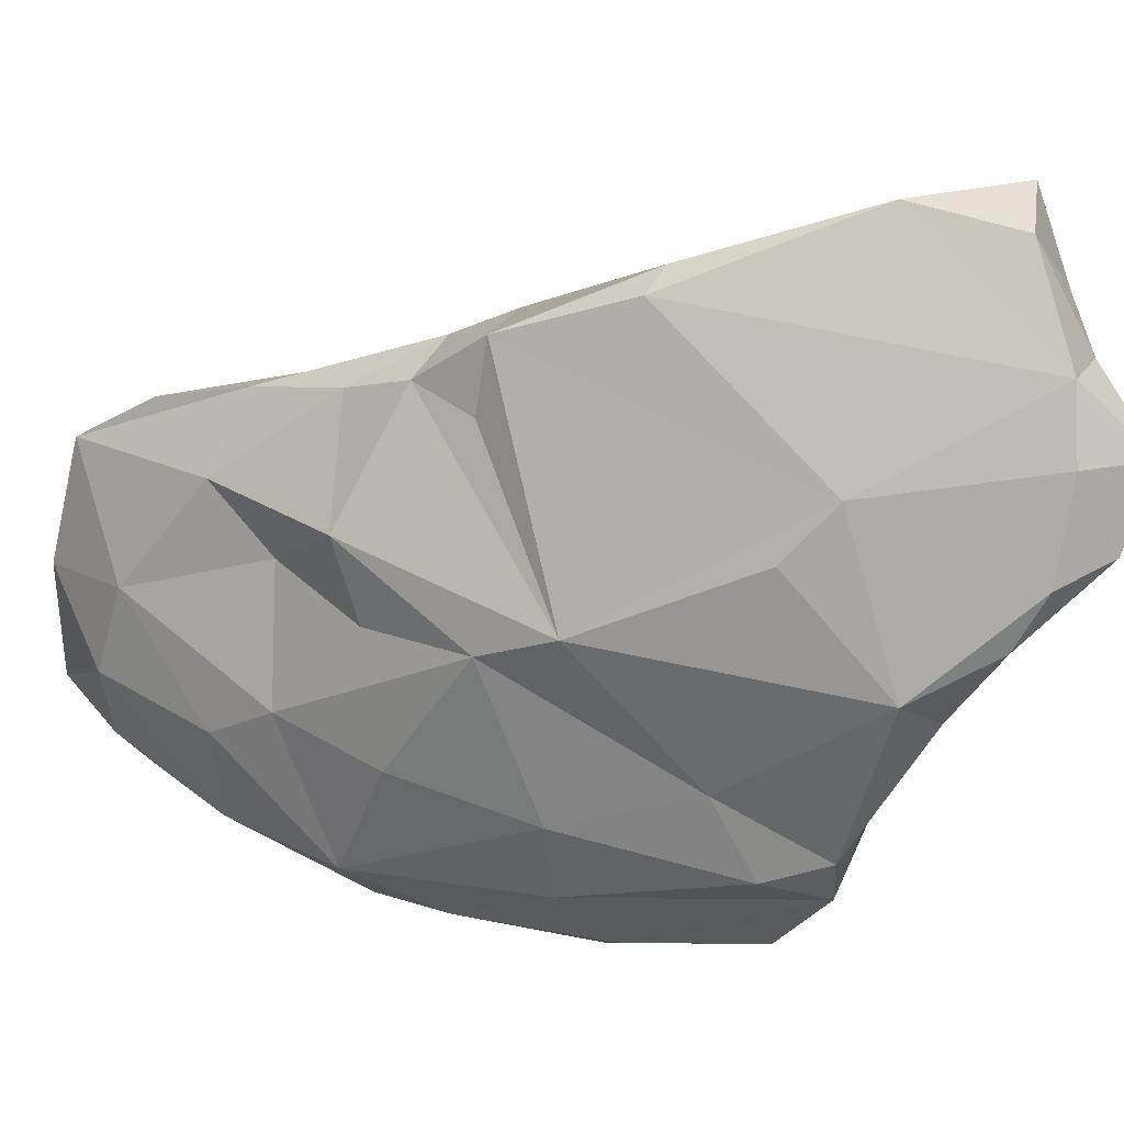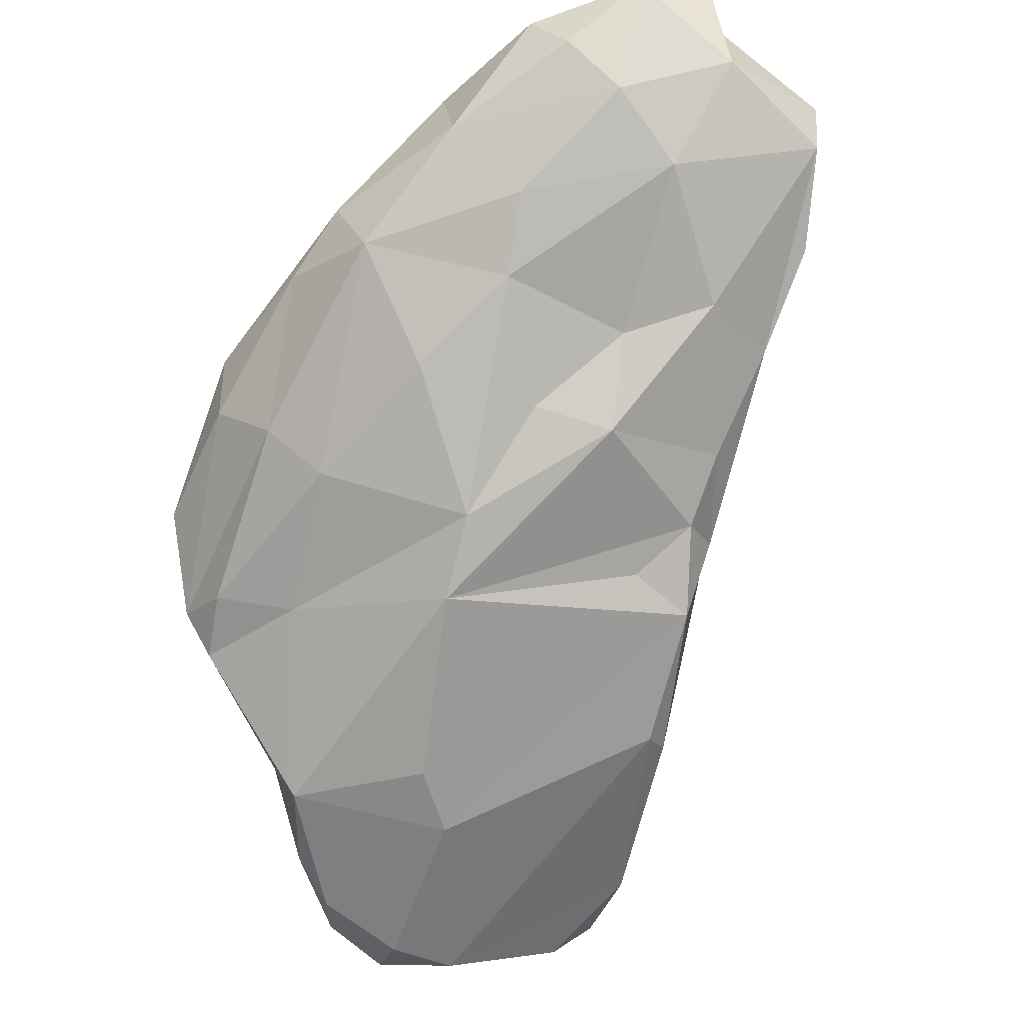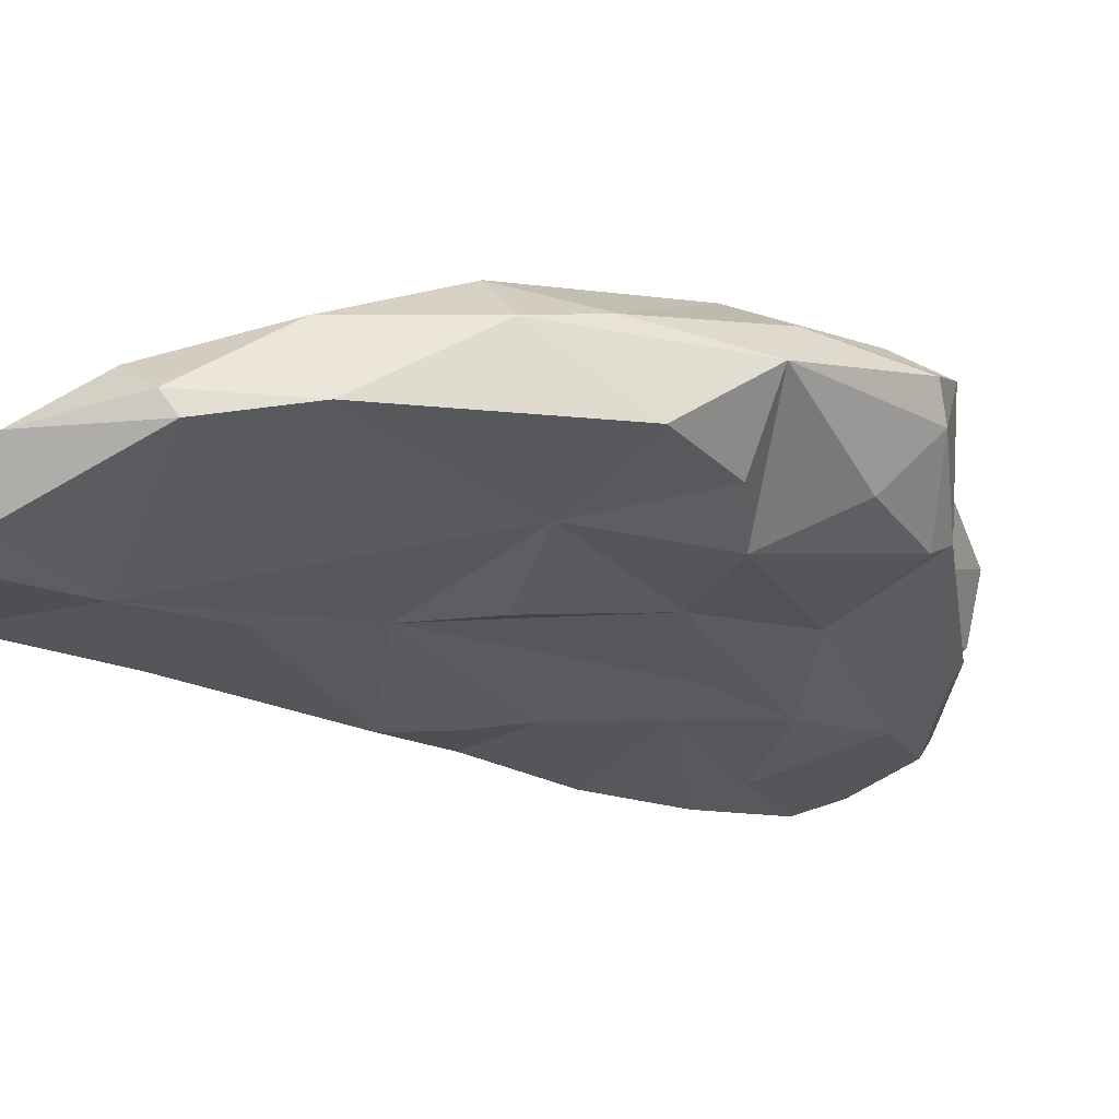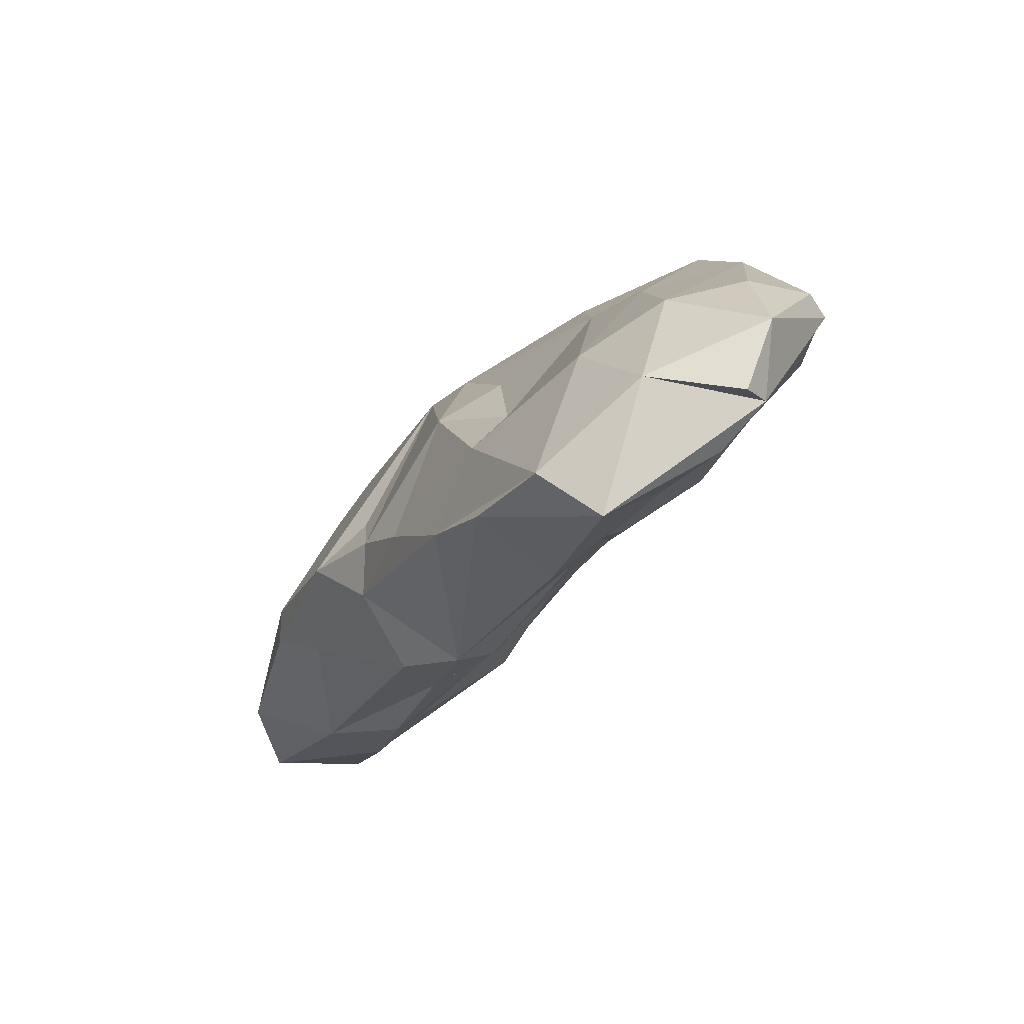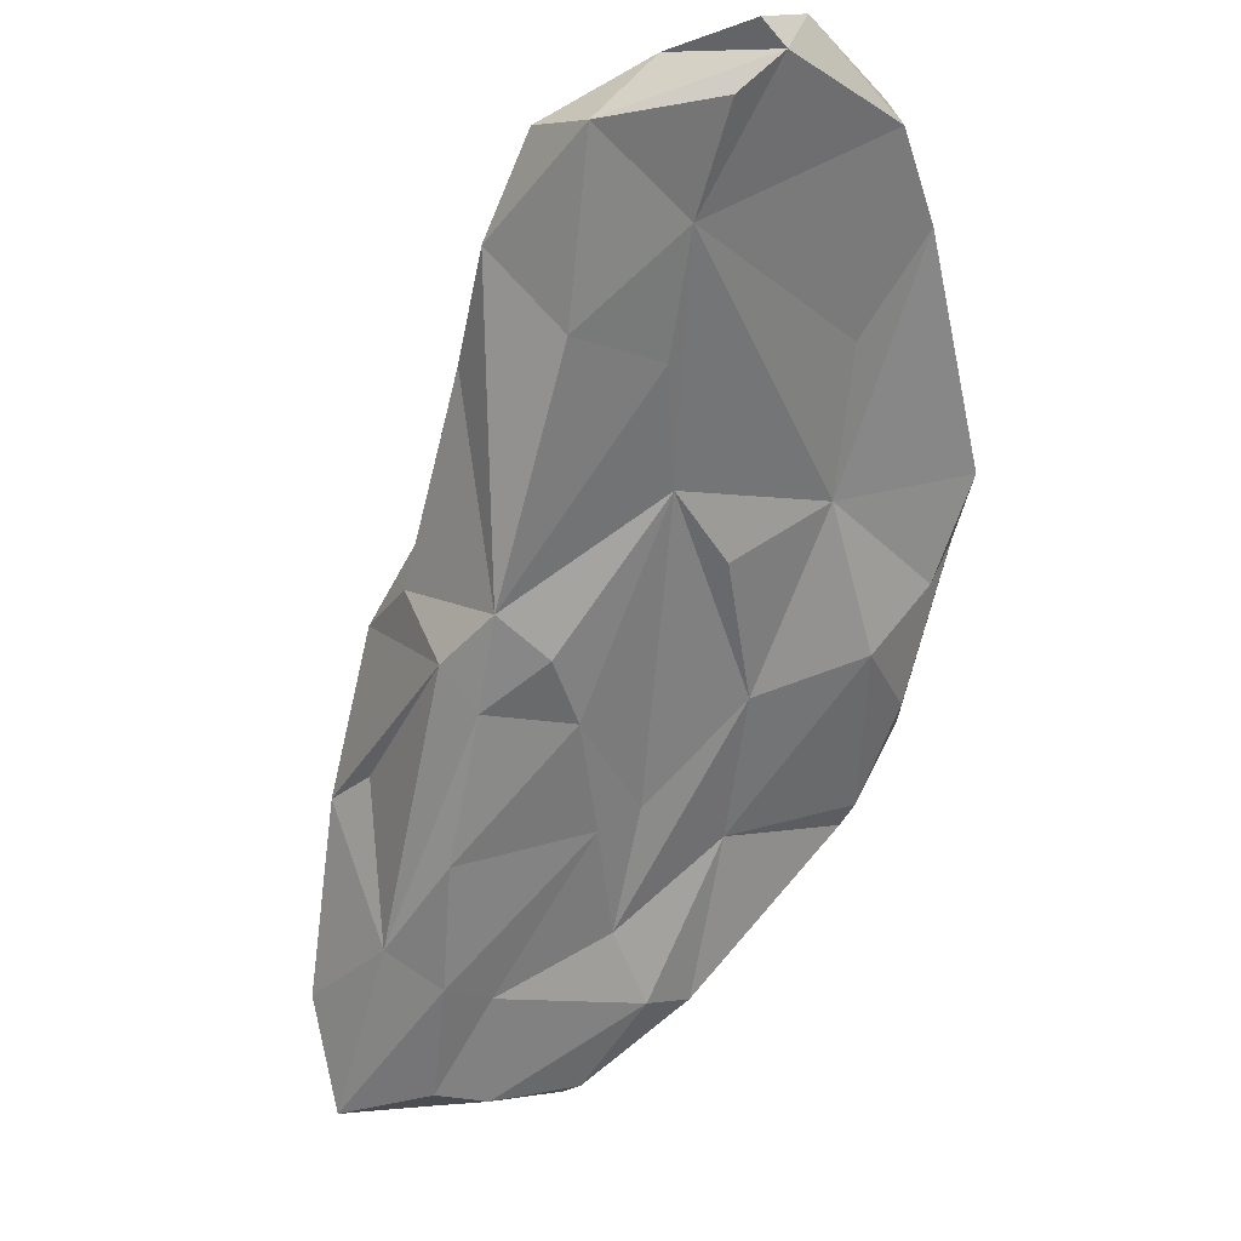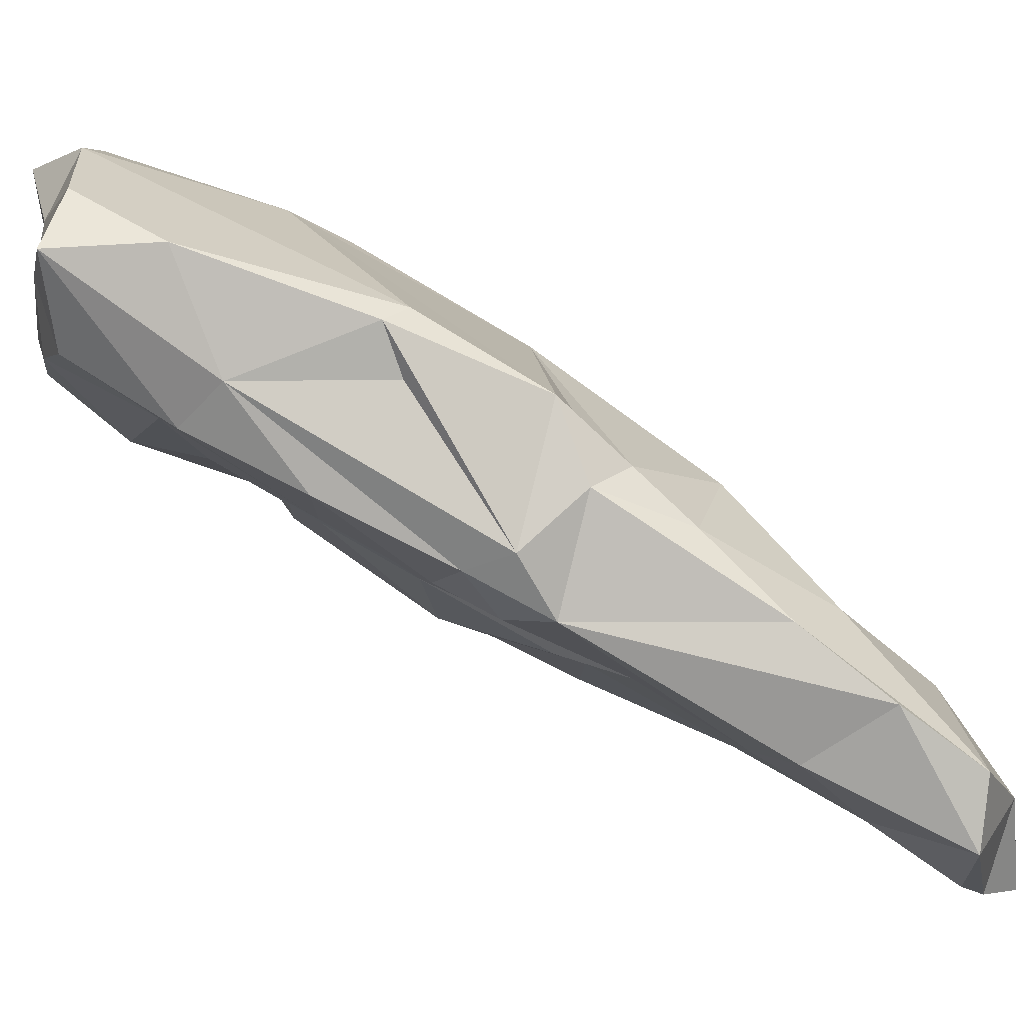
<metadata>
{"format":"obj","ext":"obj","renderer":"f3d","projection":"perspective","resolution":1024,"background":"white","views":[{"elev":74.7,"azim":-116.1,"up":"+Z"},{"elev":53.1,"azim":-9.4,"up":"+Y"},{"elev":-66.2,"azim":-144.6,"up":"+Z"},{"elev":36.9,"azim":112.6,"up":"+Y"},{"elev":-9.6,"azim":126.2,"up":"+Y"},{"elev":17.6,"azim":72.4,"up":"+Z"}]}
</metadata>
<code>
o 10
v -0.1696 -0.096 -0.03775
v 0.017 0.1818 -0.04792
v 0.05788 0.2599 -0.2029
v 0.009054 0.1429 -0.1522
v -0.1535 -0.006364 0.06554
v -0.1535 -0.006364 0.06554
v 0.01842 -0.1236 0.02162
v -0.04852 0.1407 -0.01697
v -0.08741 0.1721 -0.1357
v -0.08741 0.1721 -0.1357
v -0.08741 0.1721 -0.1357
v 0.1343 0.2314 -0.08364
v 0.02782 0.02167 -0.07724
v 0.1899 0.2267 -0.1922
v 0.1899 0.2267 -0.1922
v 0.07726 0.272 -0.1689
v 0.07726 0.272 -0.1689
v 0.07726 0.272 -0.1689
v 0.1051 0.2645 -0.1269
v 0.1051 0.2645 -0.1269
v -0.07876 -0.07711 0.1683
v -0.0295 0.07315 0.06334
v 0.1676 0.1722 -0.1511
v 0.1676 0.1722 -0.1511
v -0.01243 -0.278 0.1253
v 0.1143 -0.03968 -0.01824
v -0.03156 0.06352 -0.11
v -0.1184 0.0895 -0.1561
v -0.1184 0.0895 -0.1561
v -0.1257 0.02782 -0.1196
v -0.1257 0.02782 -0.1196
v -0.04203 -0.04463 -0.04422
v -0.1233 0.1372 -0.1111
v -0.1685 -0.03635 -0.07271
v -0.1685 -0.03635 -0.07271
v -0.1685 -0.03635 -0.07271
v -0.1224 -0.2583 0.1777
v -0.1719 -0.1594 0.1753
v -0.1719 -0.1594 0.1753
v -0.1719 -0.1594 0.1753
v 0.1686 0.2534 -0.2108
v 0.1686 0.2534 -0.2108
v 0.1686 0.2534 -0.2108
v 0.1686 0.2534 -0.2108
v 0.1686 0.2534 -0.2108
v -0.09417 -0.2503 0.1473
v 0.1345 0.1098 -0.1112
v -0.07892 -0.2717 0.1209
v -0.07892 -0.2717 0.1209
v -0.1161 -0.2272 0.1225
v 0.08164 0.0542 -0.07784
v -0.07033 -0.2683 0.1003
v -0.07033 -0.2683 0.1003
v -0.07033 -0.2683 0.1003
v -0.01051 -0.1083 0.0116
v -0.1328 -0.2122 0.06624
v 0.02443 -0.2185 0.09399
v -0.166 -0.1187 0.03546
v 0.2007 0.1136 -0.09435
v 0.2007 0.1136 -0.09435
v -0.2281 -0.04577 0.02938
v -0.2281 -0.04577 0.02938
v 0.1017 -0.1482 0.06355
v -0.1798 -0.1069 -0.01977
v -0.1798 -0.1069 -0.01977
v -0.1798 -0.1069 -0.01977
v -0.03412 -0.1787 0.04958
v -0.2169 -0.03808 -0.04088
v -0.2169 -0.03808 -0.04088
v -0.2285 -0.01293 -0.03554
v -0.01449 -0.2806 0.1737
v -0.01449 -0.2806 0.1737
v -0.01449 -0.2806 0.1737
v -0.01449 -0.2806 0.1737
v -0.1559 -0.2265 0.1978
v 0.1489 -0.04118 0.03343
v 0.1489 -0.04118 0.03343
v -0.2157 -0.05018 0.06442
v -0.2157 -0.05018 0.06442
v -0.2042 -0.01116 0.04333
v -0.2042 -0.01116 0.04333
v -0.1862 0.06254 -0.06085
v -0.1862 0.06254 -0.06085
v 0.1155 -0.007063 0.1143
v 0.1155 -0.007063 0.1143
v 0.07339 0.1124 0.03796
v 0.09112 0.1429 -0.01907
v 0.1841 0.2624 -0.1414
v 0.1841 0.2624 -0.1414
v 0.1841 0.2624 -0.1414
v 0.1841 0.2624 -0.1414
v 0.02492 0.1178 0.01364
v 0.1413 0.005189 0.0658
v 0.1413 0.005189 0.0658
v 0.08304 0.01663 0.09106
v -0.07364 -0.2193 0.05294
v -0.07364 -0.2193 0.05294
v -0.04985 0.03119 0.09966
v -0.1539 0.08454 -0.02185
v -0.1539 0.08454 -0.02185
v -0.1223 0.07599 0.01445
v -0.0585 -0.267 0.1964
v -0.0585 -0.267 0.1964
v -0.0731 -0.2405 0.2363
v -0.0731 -0.2405 0.2363
v -0.0731 -0.2405 0.2363
v 0.133 0.2859 -0.2011
v 0.133 0.2859 -0.2011
v 0.133 0.2859 -0.2011
v 0.133 0.2859 -0.2011
v 0.133 0.2859 -0.2011
v 0.1525 0.1584 -0.02069
v 0.1532 -0.01814 -0.008843
v 0.1532 -0.01814 -0.008843
v 0.05908 -0.2155 0.2046
v 0.05908 -0.2155 0.2046
v 0.05908 -0.2155 0.2046
v 0.131 -0.06801 0.01979
v -0.145 -0.1846 0.1354
v 0.1249 0.03657 0.0706
v -0.1236 -0.2637 0.2154
v -0.1236 -0.2637 0.2154
v -0.003832 0.2052 -0.1958
v -0.003832 0.2052 -0.1958
v -0.003832 0.2052 -0.1958
v -0.005541 0.2327 -0.1413
v -0.005541 0.2327 -0.1413
v -0.005541 0.2327 -0.1413
v -0.178 0.06523 -0.105
v -0.178 0.06523 -0.105
v -0.178 0.06523 -0.105
v -0.178 0.06523 -0.105
v -0.157 -0.1874 0.1994
v -0.157 -0.1874 0.1994
v 0.03858 -0.2852 0.2009
v 0.03858 -0.2852 0.2009
v 0.03858 -0.2852 0.2009
v -0.07379 0.1852 -0.09001
v -0.07379 0.1852 -0.09001
v 0.005396 -0.2614 0.2277
v 0.005396 -0.2614 0.2277
v 0.005396 -0.2614 0.2277
v 0.005396 -0.2614 0.2277
v -0.1808 -0.1251 0.1187
v -0.1808 -0.1251 0.1187
v -0.0681 -0.1182 0.1921
v 0.07292 -0.0692 -0.006185
v -0.1694 -0.1011 0.1576
v -0.1694 -0.1011 0.1576
v -0.1128 -0.221 0.2264
v -0.1128 -0.221 0.2264
v -0.1159 -0.2155 0.0508
v -0.1159 -0.2155 0.0508
v -0.1159 -0.2155 0.0508
v 0.2365 0.2167 -0.09724
v 0.2365 0.2167 -0.09724
v 0.2232 0.1639 -0.05444
v 0.2232 0.1639 -0.05444
v 0.2232 0.1639 -0.05444
v 0.2232 0.1639 -0.05444
v 0.2232 0.1639 -0.05444
v 0.0317 0.2196 -0.08688
v -0.08812 -0.1196 0.005696
v -0.08812 -0.1196 0.005696
v -0.08812 -0.1196 0.005696
v 0.1888 0.1129 -0.01082
v 0.1888 0.1129 -0.01082
v 0.05557 0.2441 -0.2129
v 0.05557 0.2441 -0.2129
v 0.05557 0.2441 -0.2129
v -0.09918 -0.01644 -0.09341
v -0.09918 -0.01644 -0.09341
v -0.09918 -0.01644 -0.09341
v 0.02546 -0.2743 0.1368
v 0.06373 -0.215 0.09818
v 0.1482 0.06887 0.03723
v 0.2478 0.207 -0.1432
v 0.2478 0.207 -0.1432
v 0.2478 0.207 -0.1432
v 0.09962 -0.09225 0.126
v 0.08222 -0.1917 0.1285
v 0.08222 -0.1917 0.1285
v 0.08222 -0.1917 0.1285
v 0.1824 0.2682 -0.2035
v 0.1824 0.2682 -0.2035
v 0.1824 0.2682 -0.2035
v 0.09415 -0.1026 0.1601
v 0.09415 -0.1026 0.1601
v 0.08295 -0.08315 0.1632
v 0.1841 0.2624 -0.1414
f 74 49 25
f 71 103 48
f 137 74 174
f 22 6 98
f 146 21 148
f 27 29 124
f 13 51 32
f 27 30 29
f 146 85 98
f 147 63 7
f 7 67 55
f 129 173 36
f 4 27 124
f 106 189 146
f 12 162 2
f 62 58 78
f 172 1 34
f 148 21 98
f 101 6 22
f 67 57 97
f 92 2 22
f 140 136 117
f 32 55 67
f 162 19 127
f 147 26 118
f 139 100 101
f 86 120 176
f 87 2 92
f 2 162 139
f 86 87 92
f 51 47 113
f 87 86 112
f 124 169 4
f 11 33 138
f 172 32 165
f 47 51 24
f 139 162 127
f 75 122 150
f 61 81 99
f 85 120 95
f 151 106 146
f 80 101 100
f 161 167 114
f 55 147 7
f 81 79 5
f 115 189 106
f 80 6 101
f 98 120 86
f 126 11 138
f 56 119 58
f 83 33 130
f 101 22 8
f 90 107 20
f 77 180 182
f 156 89 12
f 131 28 31
f 7 57 67
f 181 137 175
f 113 26 51
f 27 51 13
f 97 165 67
f 31 171 131
f 67 165 32
f 146 98 21
f 110 3 17
f 87 112 12
f 88 43 185
f 162 12 19
f 12 112 156
f 152 64 164
f 17 3 128
f 69 66 62
f 83 61 99
f 69 62 70
f 65 68 1
f 34 1 68
f 58 119 78
f 132 35 69
f 132 70 82
f 78 119 145
f 50 119 56
f 52 56 154
f 48 56 52
f 131 10 28
f 123 28 10
f 153 96 54
f 103 46 48
f 48 50 56
f 149 79 144
f 119 40 145
f 154 56 66
f 46 50 48
f 58 66 56
f 119 50 37
f 138 33 99
f 75 119 37
f 50 46 37
f 58 62 66
f 119 75 40
f 37 46 103
f 62 82 70
f 75 37 122
f 37 103 122
f 70 132 69
f 178 60 23
f 24 59 47
f 86 22 98
f 139 8 2
f 128 125 9
f 75 134 40
f 59 113 47
f 81 61 79
f 27 32 172
f 2 8 22
f 8 139 101
f 165 65 1
f 148 98 6
f 133 148 38
f 144 39 149
f 189 115 187
f 163 96 153
f 57 175 174
f 25 49 53
f 109 45 168
f 110 170 3
f 23 15 178
f 42 14 24
f 98 85 95
f 135 141 72
f 24 4 169
f 170 125 3
f 102 73 143
f 79 149 5
f 75 150 134
f 4 24 27
f 27 24 51
f 166 112 176
f 12 2 87
f 176 112 86
f 77 94 84
f 85 93 120
f 188 77 84
f 188 180 77
f 120 98 95
f 147 51 26
f 175 63 181
f 147 55 51
f 26 113 118
f 27 13 32
f 146 189 85
f 55 32 51
f 30 27 172
f 1 172 165
f 175 57 7
f 105 121 102
f 105 102 143
f 106 142 115
f 146 133 151
f 25 97 57
f 57 174 25
f 148 133 146
f 25 53 97
f 182 188 116
f 15 44 178
f 41 108 186
f 42 24 169
f 104 150 122
f 147 118 63
f 155 157 177
f 63 175 7
f 60 178 158
f 156 166 159
f 113 59 160
f 156 112 166
f 114 167 94
f 114 94 77
f 74 25 174
f 166 176 93
f 113 76 118
f 86 92 22
f 19 12 89
f 91 184 111
f 88 179 43
f 181 118 76
f 181 63 118
f 190 155 177
f 176 120 93
f 16 127 19
f 20 107 18
f 130 33 11
f 187 85 189
f 188 182 180
f 99 33 83
f 137 174 175
f 125 128 3
f 136 183 117

</code>
